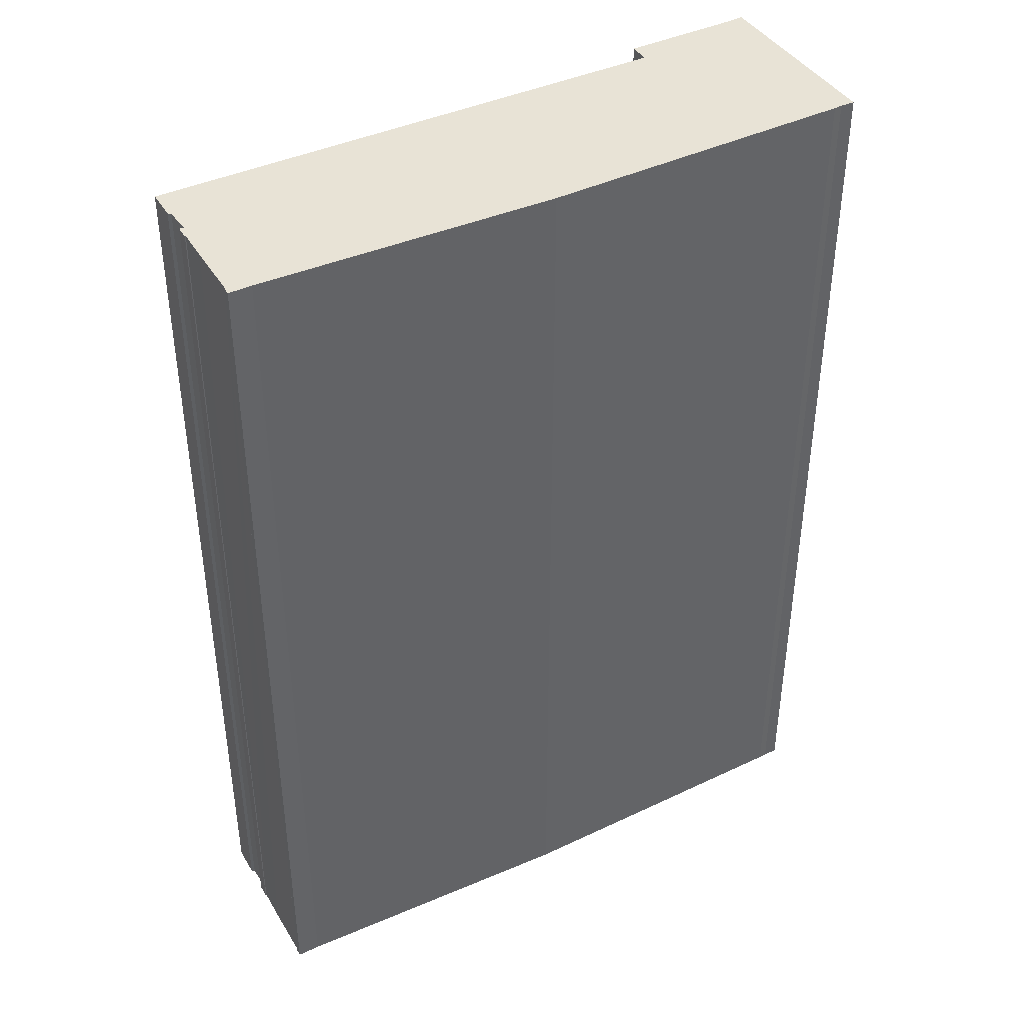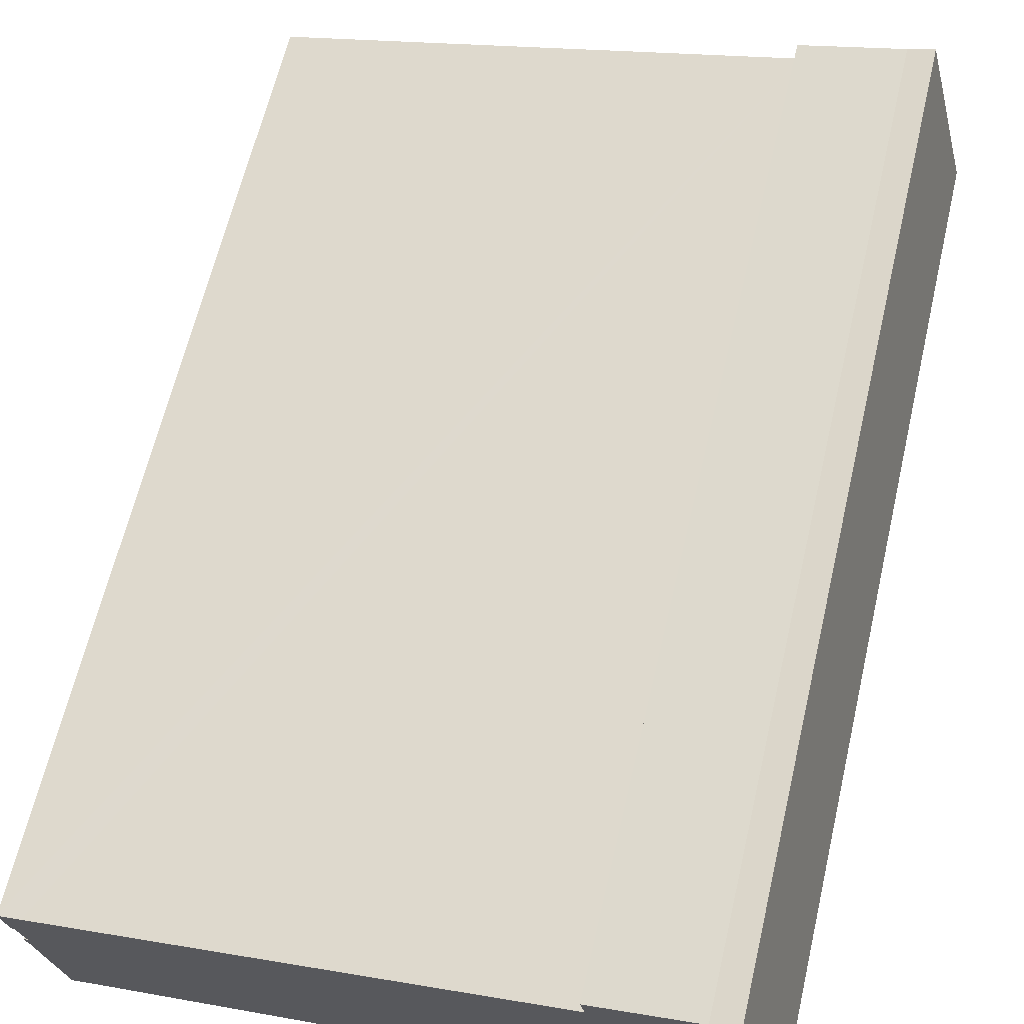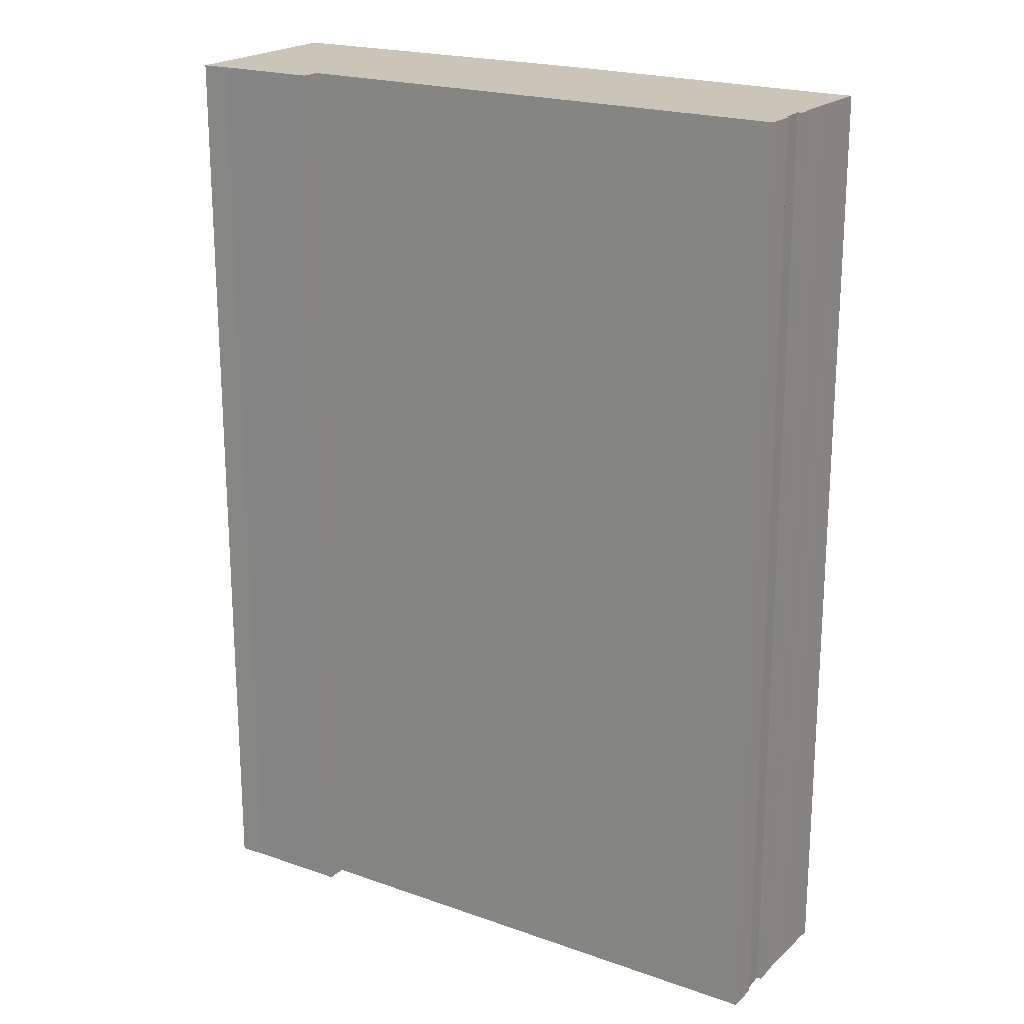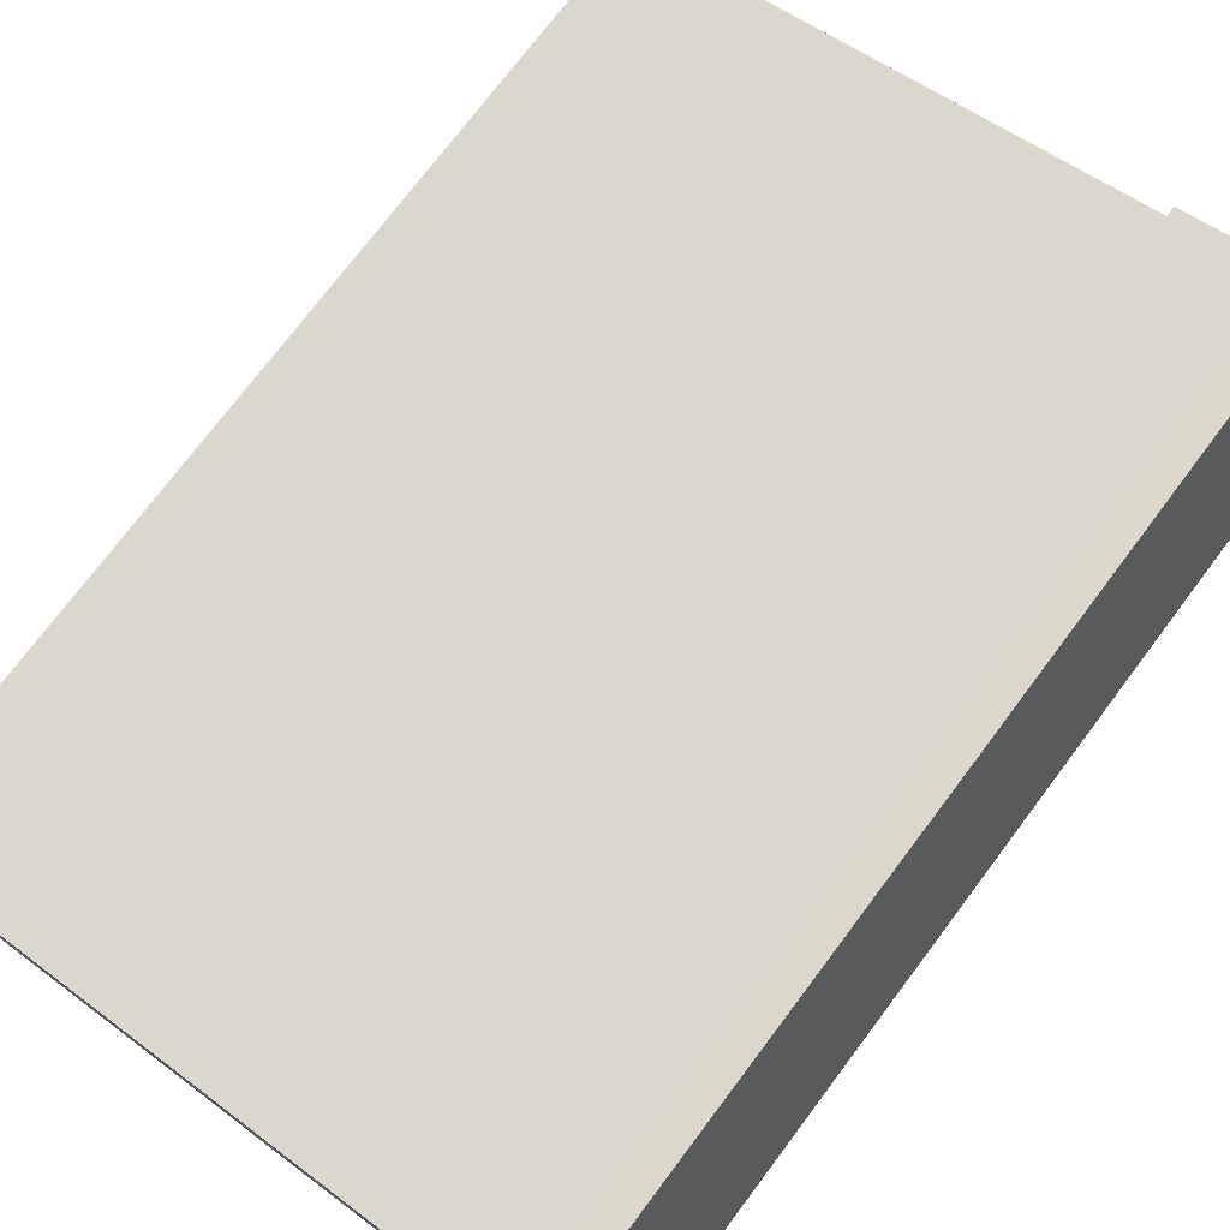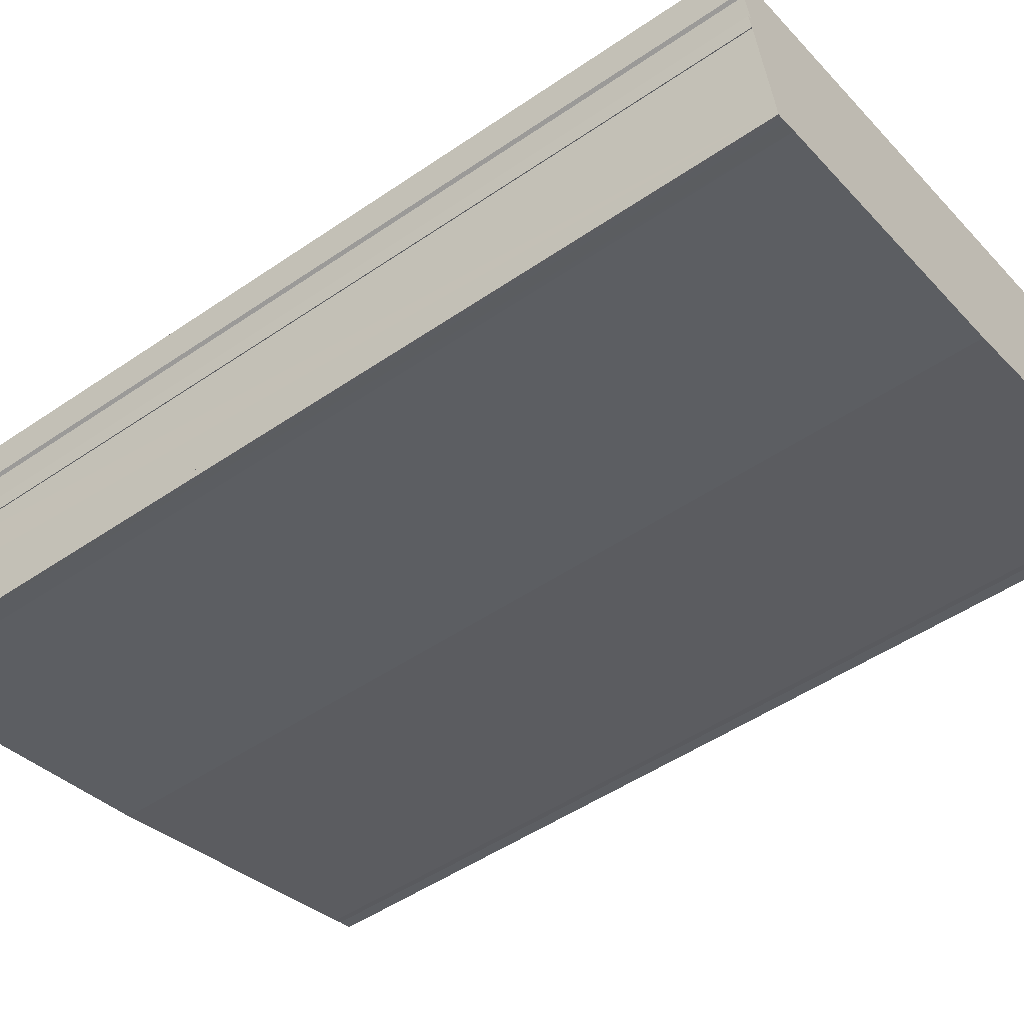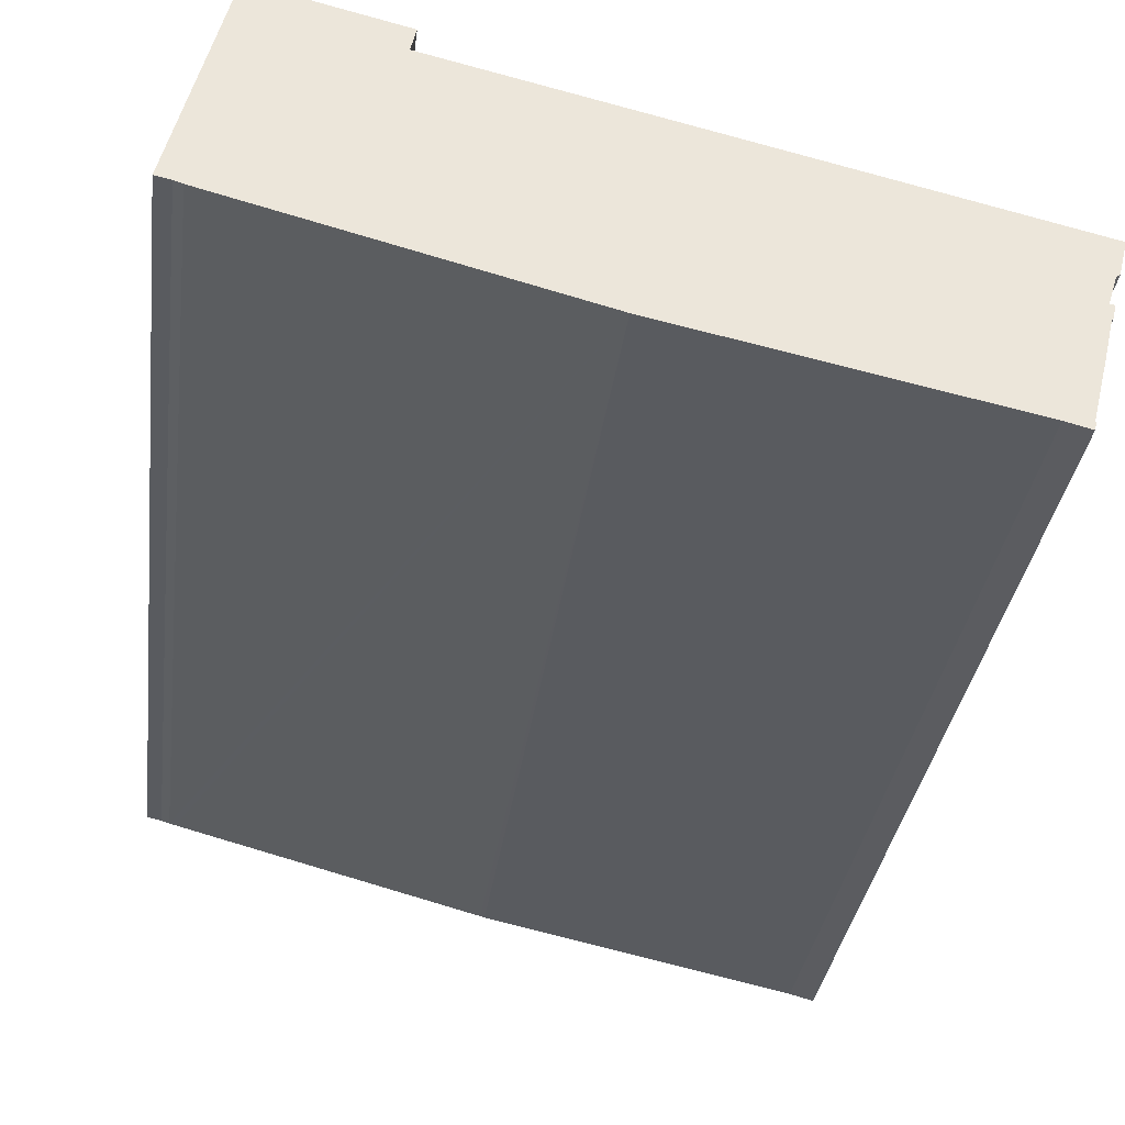
<metadata>
{"format":"obj","ext":"obj","renderer":"f3d","projection":"perspective","resolution":1024,"background":"white","views":[{"elev":41.8,"azim":164.9,"up":"+Y"},{"elev":63.9,"azim":-166.8,"up":"+Z"},{"elev":20.6,"azim":46.2,"up":"+Y"},{"elev":74.7,"azim":-143.0,"up":"+Z"},{"elev":-50.0,"azim":127.0,"up":"+Z"},{"elev":-32.8,"azim":-7.3,"up":"+Z"}]}
</metadata>
<code>
v  22.16 30.99 -0.588
v  21.65 30.99 0.59
v  22.4 30.99 0.411
v  11.97 30.99 2.911
v  5.621 30.99 4.434
v  22.05 30.99 -0.65
v  21.81 30.99 -1.458
v  21.84 30.99 -1.918
v  21.88 30.99 -1.476
v  21.95 30.99 -1.491
v  21.09 30.99 -5.063
v  21.12 30.99 -4.83
v  21.15 30.99 -4.836
v  0.708 30.99 -0.181
v  0.454 30.99 -0.095
v  0.904 30.99 -0.233
v  2.455 30.99 5.914
v  5.775 30.99 5.091
v  2.359 30.99 5.942
v  1.762 30.99 6.116
v  1.611 30.99 6.16
v  0.821 30.99 3.14
v  21.81 30.99 -1.911
v  21.78 30.99 -2.078
v  21.57 30.99 -2.975
v  0.187 30.99 0.715
v  21.01 30.99 -5.044
v  20.97 30.99 -5.034
v  20.76 30.99 -4.981
v  20.36 30.99 -4.877
v  10.72 30.99 -2.826
v  0 30.99 1.898e-15
v  10.58 30.99 -2.789
v  21.84 1.174e-16 -1.918
v  21.81 1.17e-16 -1.911
v  21.09 3.1e-16 -5.063
v  20.36 2.986e-16 -4.877
v  21.01 3.089e-16 -5.044
v  20.97 3.082e-16 -5.034
v  20.76 3.05e-16 -4.981
v  10.72 1.73e-16 -2.826
v  0.708 1.108e-17 -0.181
v  10.58 1.708e-16 -2.789
v  0.904 1.427e-17 -0.233
v  0.454 5.817e-18 -0.095
v  0 0 0
v  22.16 3.6e-17 -0.588
v  22.05 3.98e-17 -0.65
v  21.57 1.822e-16 -2.975
v  21.12 2.958e-16 -4.83
v  21.78 1.272e-16 -2.078
v  21.15 2.961e-16 -4.836
v  5.775 -3.117e-16 5.091
v  5.621 -2.715e-16 4.434
v  22.4 -2.517e-17 0.411
v  21.81 8.928e-17 -1.458
v  21.95 9.13e-17 -1.491
v  1.611 -3.772e-16 6.16
v  2.455 -3.621e-16 5.914
v  1.762 -3.745e-16 6.116
v  2.359 -3.638e-16 5.942
v  11.97 -1.782e-16 2.911
v  21.65 -3.613e-17 0.59
v  21.88 9.038e-17 -1.476
v  0.187 -4.378e-17 0.715
v  0.821 -1.923e-16 3.14
g defaultobject
f 1 2 3
f 2 1 4
f 4 1 5
f 5 1 6
f 5 6 7
f 8 9 10
f 9 8 7
f 11 12 13
f 14 15 16
f 5 17 18
f 17 5 19
f 19 5 20
f 20 5 21
f 21 5 22
f 22 5 7
f 22 7 8
f 22 8 23
f 22 23 24
f 22 24 25
f 22 25 12
f 22 12 26
f 26 12 11
f 26 11 27
f 26 27 28
f 26 28 29
f 26 29 30
f 26 30 31
f 26 31 15
f 26 15 32
f 15 31 33
f 15 33 16
f 34 23 8
f 23 34 35
f 36 27 11
f 27 36 28
f 28 36 29
f 29 36 30
f 30 36 37
f 37 36 38
f 37 38 39
f 37 39 40
f 37 31 30
f 31 37 41
f 41 33 31
f 33 41 16
f 16 41 14
f 14 41 42
f 42 41 43
f 42 43 44
f 42 15 14
f 15 42 45
f 45 32 15
f 32 45 46
f 47 6 1
f 6 47 48
f 35 24 23
f 24 35 25
f 25 35 12
f 12 35 49
f 12 49 50
f 49 35 51
f 52 11 13
f 11 52 36
f 53 5 18
f 5 53 54
f 55 1 3
f 1 55 47
f 48 7 6
f 7 48 56
f 57 8 10
f 8 57 34
f 50 13 12
f 13 50 52
f 58 20 21
f 20 58 19
f 19 58 17
f 17 58 59
f 59 58 60
f 59 60 61
f 59 18 17
f 18 59 53
f 54 4 5
f 4 54 2
f 2 54 3
f 3 54 55
f 55 54 62
f 55 62 63
f 56 9 7
f 9 56 10
f 10 56 57
f 57 56 64
f 46 26 32
f 26 46 22
f 22 46 21
f 21 46 65
f 21 65 58
f 58 65 66
f 59 54 53
f 63 47 55
f 47 63 48
f 48 63 56
f 56 63 35
f 35 63 51
f 51 63 49
f 49 63 62
f 49 62 50
f 50 62 36
f 36 62 38
f 38 62 39
f 39 62 40
f 40 62 37
f 37 62 41
f 41 62 54
f 41 54 43
f 43 54 44
f 44 54 59
f 44 59 61
f 44 61 60
f 44 60 58
f 44 58 66
f 44 66 65
f 44 65 42
f 42 65 45
f 45 65 46
f 36 52 50
f 64 34 57
f 34 64 56
f 34 56 35

</code>
